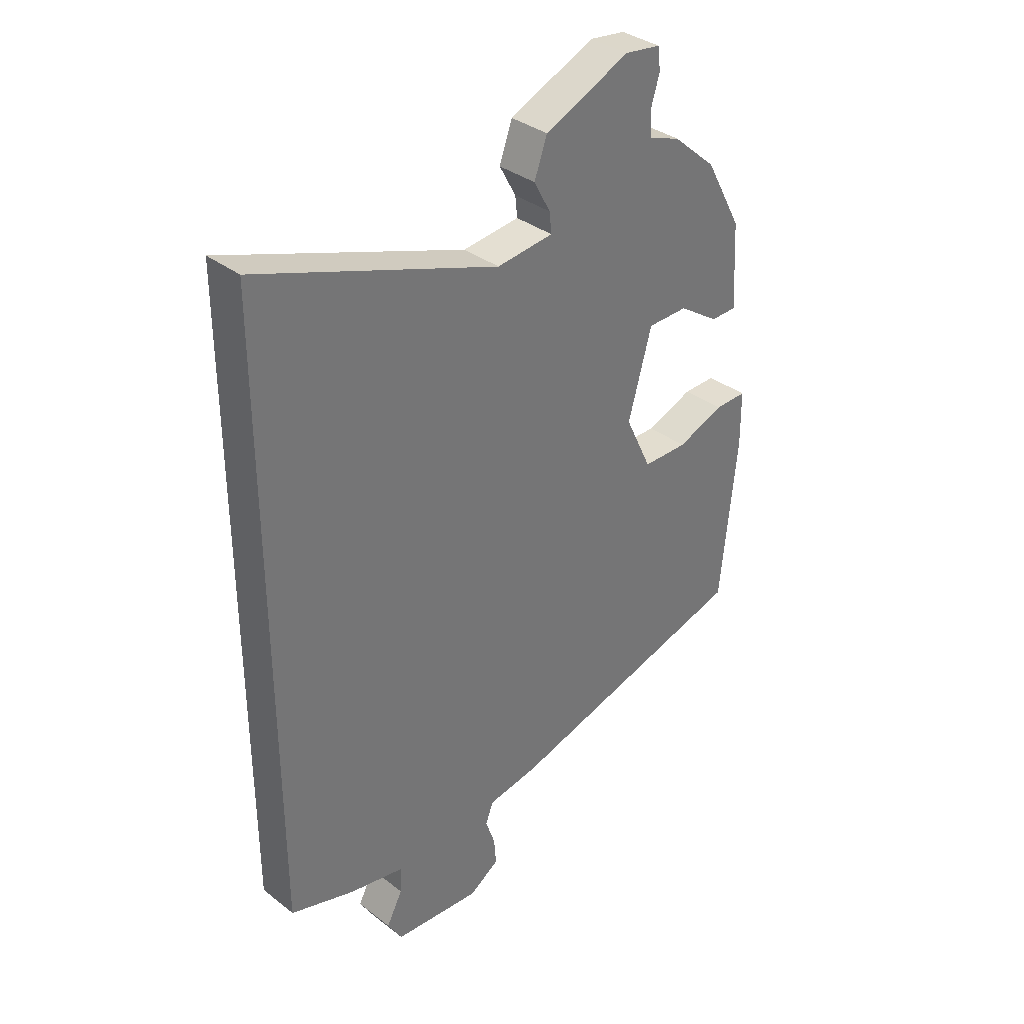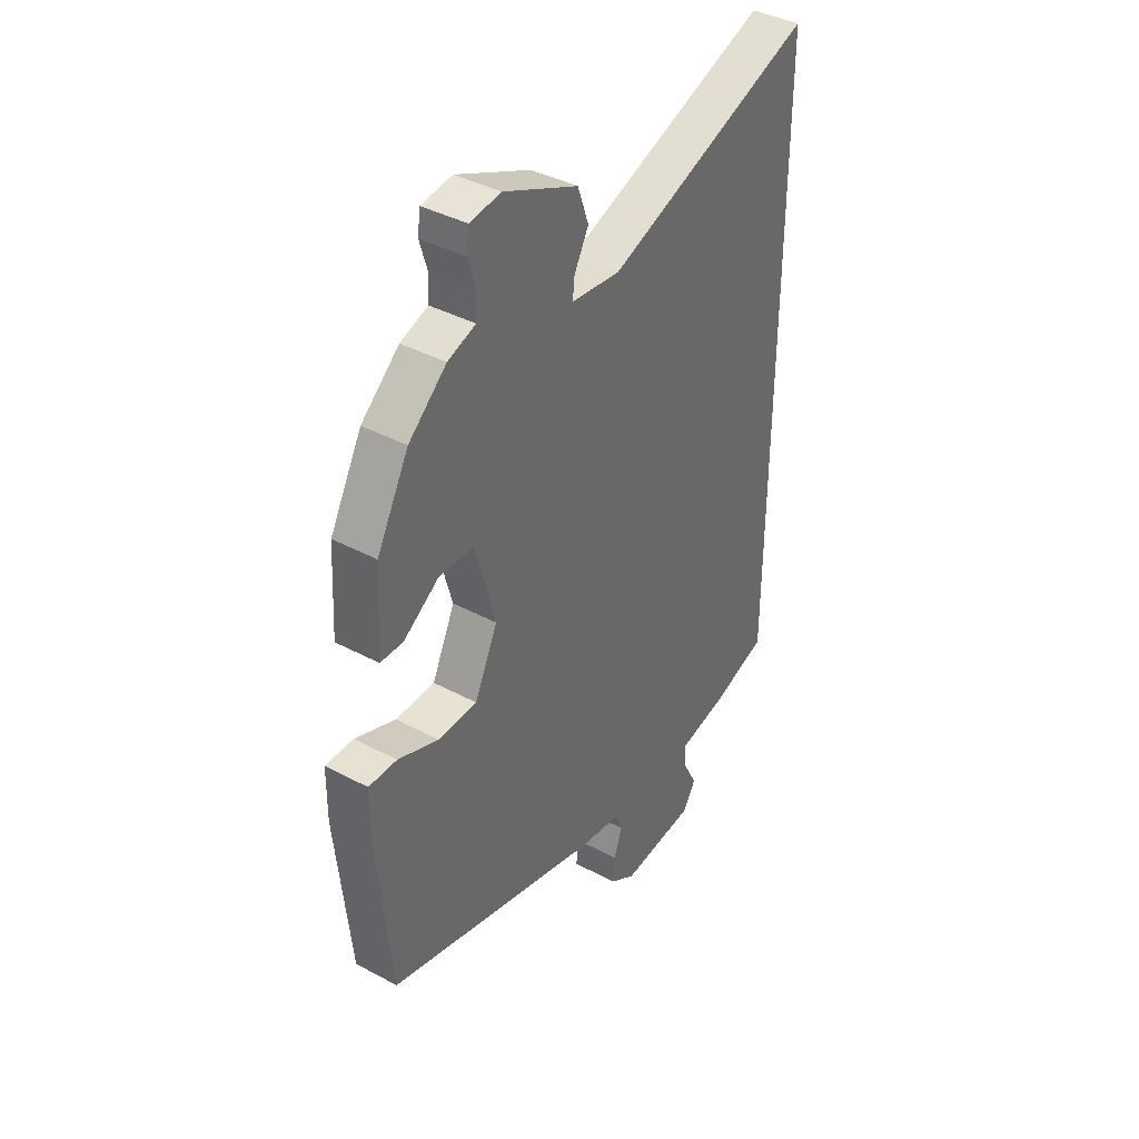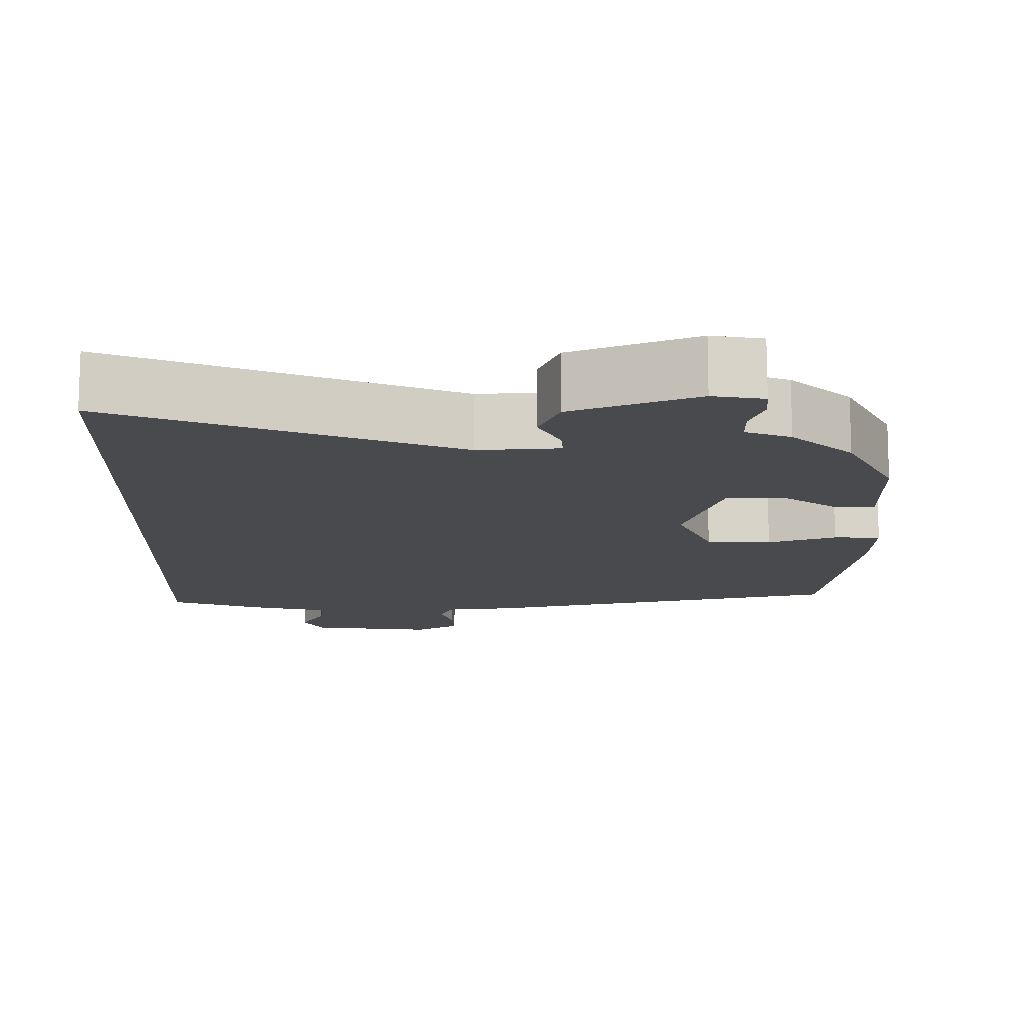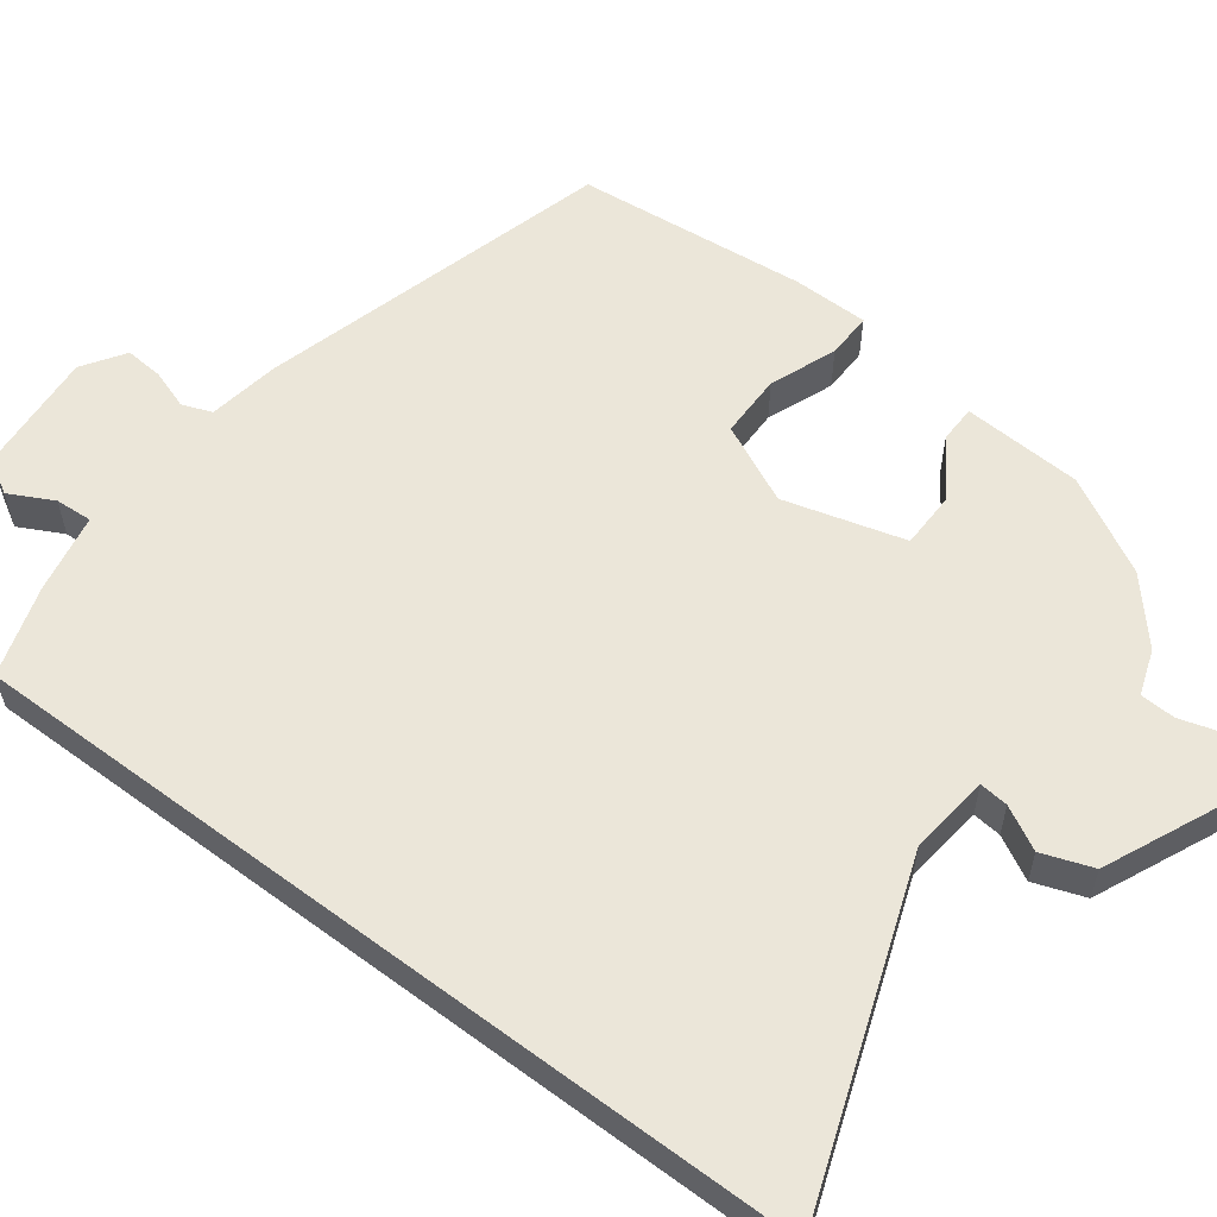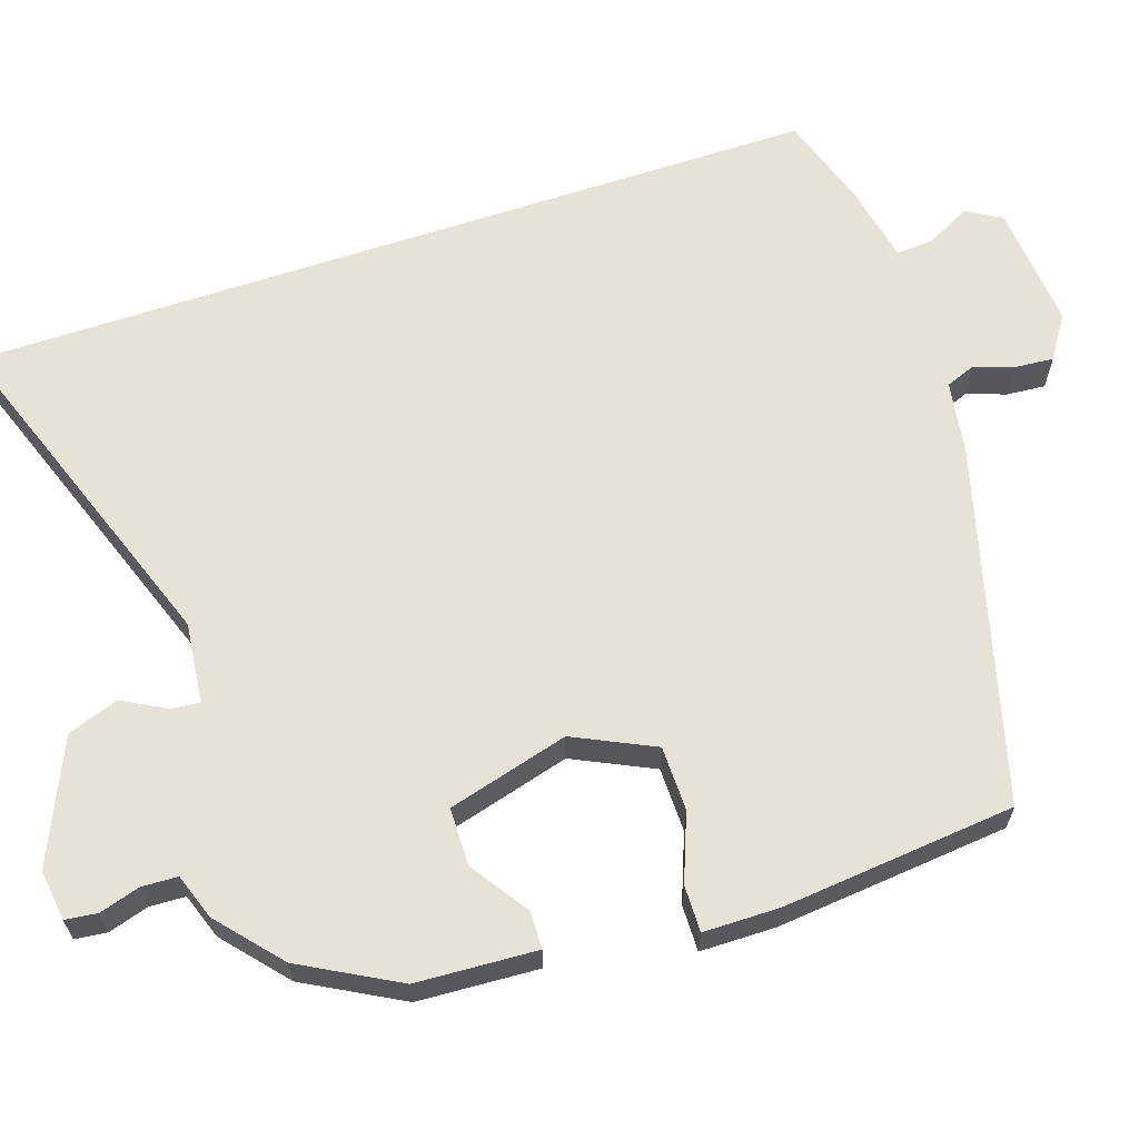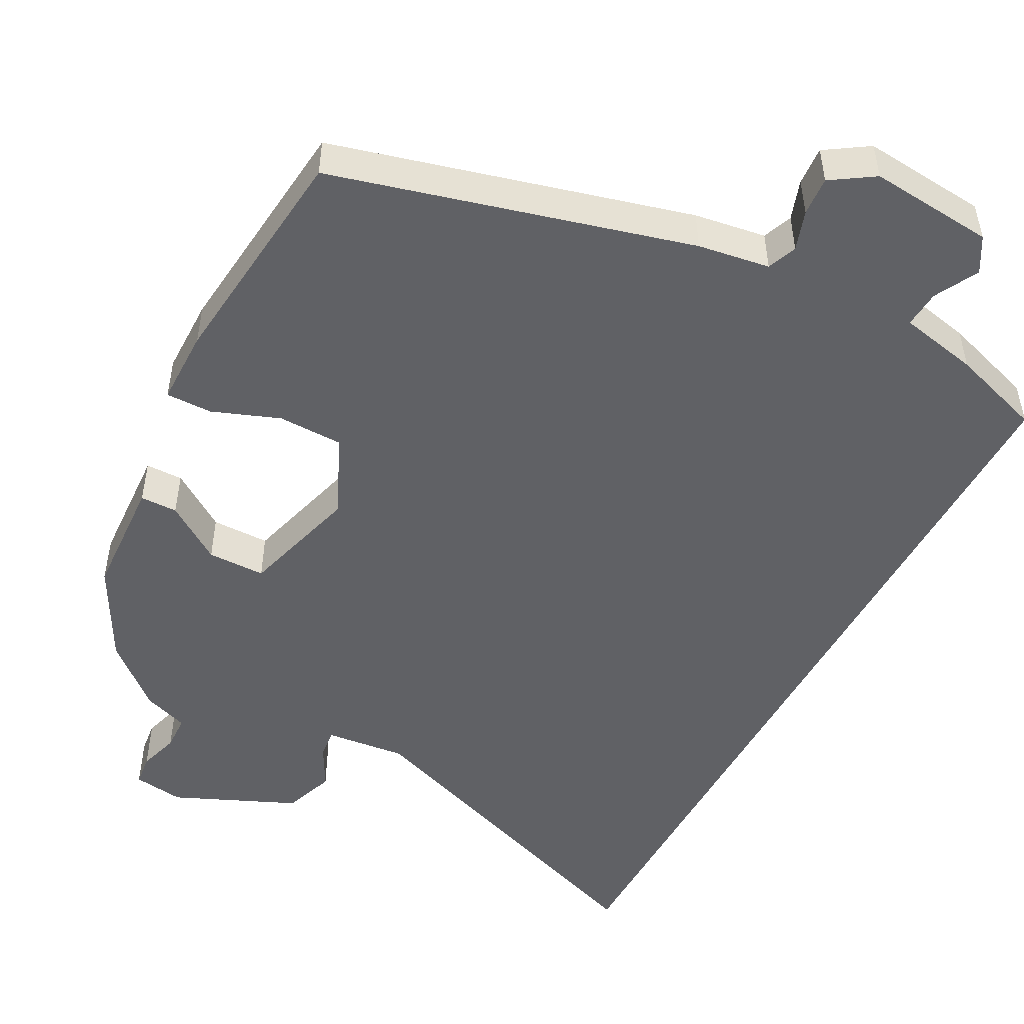
<metadata>
{"format":"obj","ext":"obj","renderer":"f3d","projection":"perspective","resolution":1024,"background":"white","views":[{"elev":35.2,"azim":-44.5,"up":"+Z"},{"elev":39.5,"azim":123.7,"up":"+Z"},{"elev":-13.2,"azim":-1.9,"up":"+Y"},{"elev":57.1,"azim":-53.0,"up":"+Y"},{"elev":63.7,"azim":71.5,"up":"+Y"},{"elev":-49.7,"azim":151.8,"up":"+Y"}]}
</metadata>
<code>
v -0.5 0.07 0.637
v -0.049 0.07 0.475
v 0.057 0.07 0.487
v 0.053 0.07 0.525
v 0.022 0.07 0.582
v 0.046 0.07 0.649
v 0.206 0.07 0.72
v 0.273 0.07 0.711
v 0.278 0.07 0.669
v 0.262 0.07 0.616
v 0.264 0.07 0.569
v 0.324 0.07 0.548
v 0.406 0.07 0.477
v 0.475 0.07 0.351
v 0.484 0.07 0.193
v 0.435 0.07 0.192
v 0.359 0.07 0.243
v 0.283 0.07 0.242
v 0.239 0.07 0.083
v 0.289 0.07 -0.022
v 0.374 0.07 -0.023
v 0.462 0.07 0.011
v 0.523 0.07 0.012
v 0.524 0.07 -0.088
v 0.494 0.07 -0.394
v 0.026 0.07 -0.522
v -0.068 0.07 -0.537
v -0.083 0.07 -0.576
v -0.065 0.07 -0.628
v -0.061 0.07 -0.679
v -0.117 0.07 -0.716
v -0.281 0.07 -0.702
v -0.308 0.07 -0.656
v -0.278 0.07 -0.598
v -0.275 0.07 -0.549
v -0.379 0.07 -0.528
v -0.5 0.07 -0.489
v -0.5 0 0.637
v -0.049 0 0.475
v 0.057 0 0.487
v 0.053 0 0.525
v 0.022 0 0.582
v 0.046 0 0.649
v 0.206 0 0.72
v 0.273 0 0.711
v 0.278 0 0.669
v 0.262 0 0.616
v 0.264 0 0.569
v 0.324 0 0.548
v 0.406 0 0.477
v 0.475 0 0.351
v 0.484 0 0.193
v 0.435 0 0.192
v 0.359 0 0.243
v 0.283 0 0.242
v 0.239 0 0.083
v 0.289 0 -0.022
v 0.374 0 -0.023
v 0.462 0 0.011
v 0.523 0 0.012
v 0.524 0 -0.088
v 0.494 0 -0.394
v 0.026 0 -0.522
v -0.068 0 -0.537
v -0.083 0 -0.576
v -0.065 0 -0.628
v -0.061 0 -0.679
v -0.117 0 -0.716
v -0.281 0 -0.702
v -0.308 0 -0.656
v -0.278 0 -0.598
v -0.275 0 -0.549
v -0.379 0 -0.528
v -0.5 0 -0.489
f 35 36 37 1
f 31 32 33 34
f 31 34 35
f 28 29 30 31
f 28 31 35 1
f 24 25 26 27
f 22 23 24 27
f 21 22 27
f 20 21 27
f 19 20 27
f 18 19 27
f 14 15 16 17
f 14 17 18
f 11 12 13 14
f 11 14 18
f 7 8 9 10
f 7 10 11
f 4 5 6 7
f 3 4 7 11
f 27 28 1 2
f 3 11 18 27
f 2 3 27
f 38 74 73 72
f 71 70 69 68
f 72 71 68
f 68 67 66 65
f 38 72 68 65
f 64 63 62 61
f 64 61 60 59
f 64 59 58
f 64 58 57
f 64 57 56
f 64 56 55
f 54 53 52 51
f 55 54 51
f 51 50 49 48
f 55 51 48
f 47 46 45 44
f 48 47 44
f 44 43 42 41
f 48 44 41 40
f 39 38 65 64
f 64 55 48 40
f 64 40 39
f 1 38 39 2
f 2 39 40 3
f 3 40 41 4
f 4 41 42 5
f 5 42 43 6
f 6 43 44 7
f 7 44 45 8
f 8 45 46 9
f 9 46 47 10
f 10 47 48 11
f 11 48 49 12
f 12 49 50 13
f 13 50 51 14
f 14 51 52 15
f 15 52 53 16
f 16 53 54 17
f 17 54 55 18
f 18 55 56 19
f 19 56 57 20
f 20 57 58 21
f 21 58 59 22
f 22 59 60 23
f 23 60 61 24
f 24 61 62 25
f 25 62 63 26
f 26 63 64 27
f 27 64 65 28
f 28 65 66 29
f 29 66 67 30
f 30 67 68 31
f 31 68 69 32
f 32 69 70 33
f 33 70 71 34
f 34 71 72 35
f 35 72 73 36
f 36 73 74 37
f 37 74 38 1

</code>
